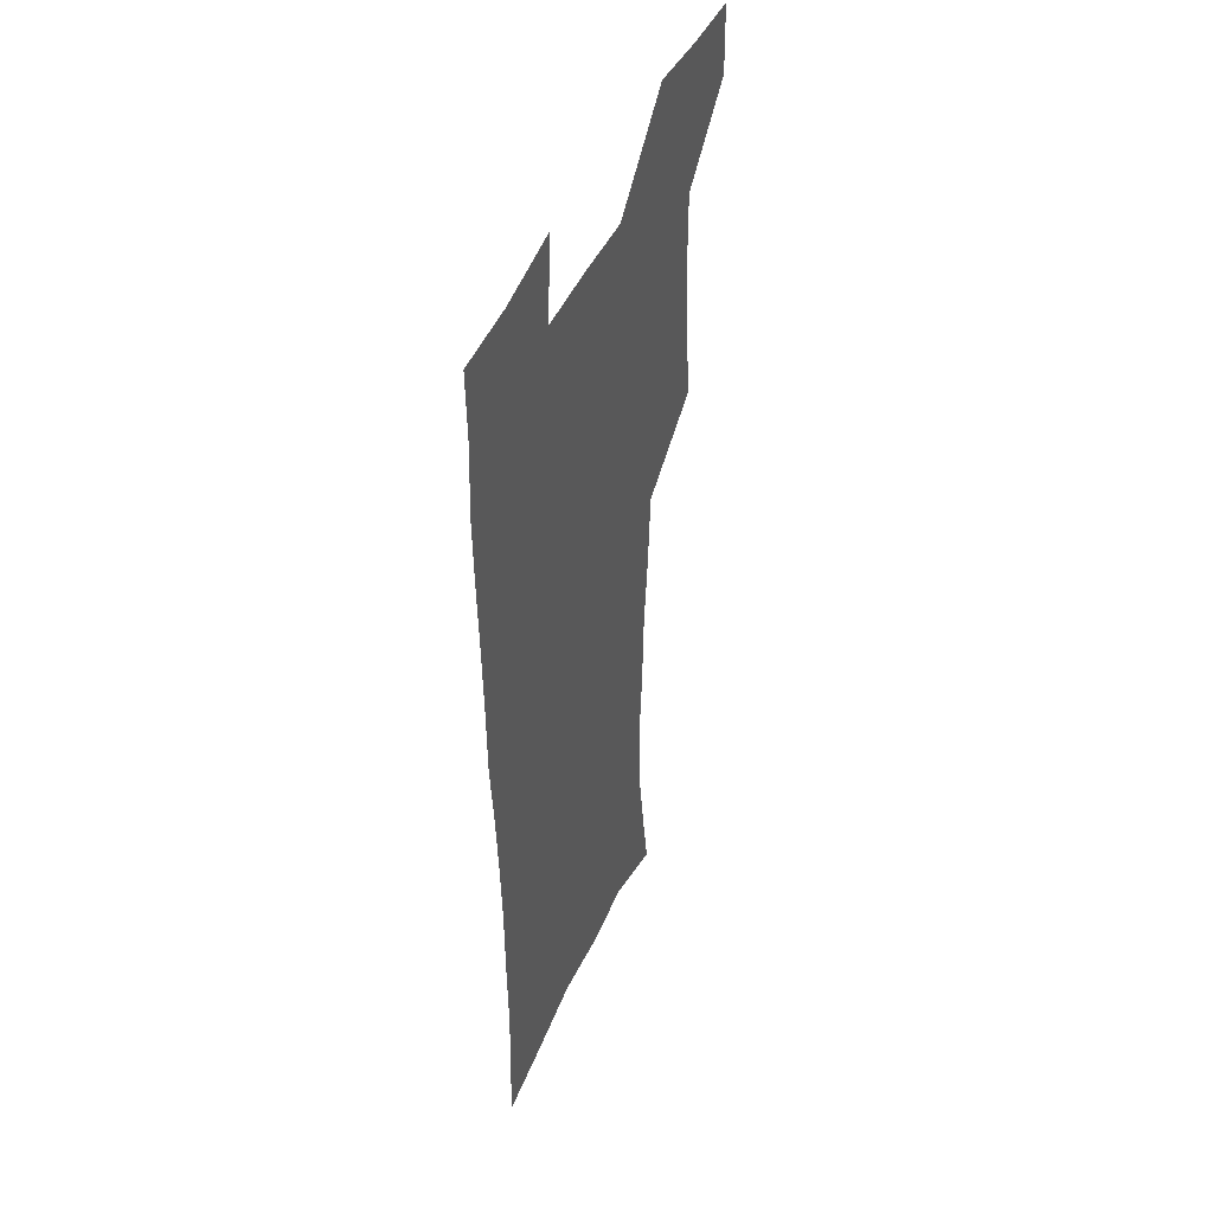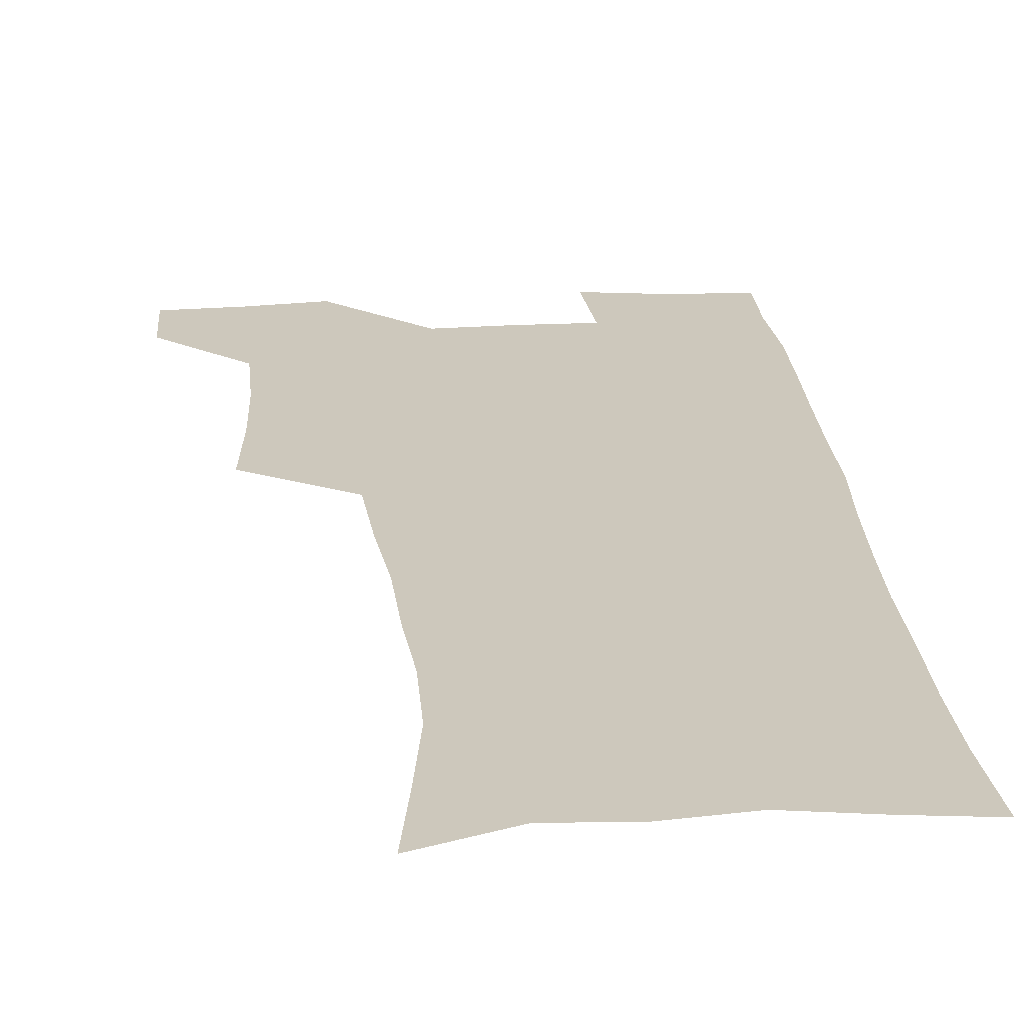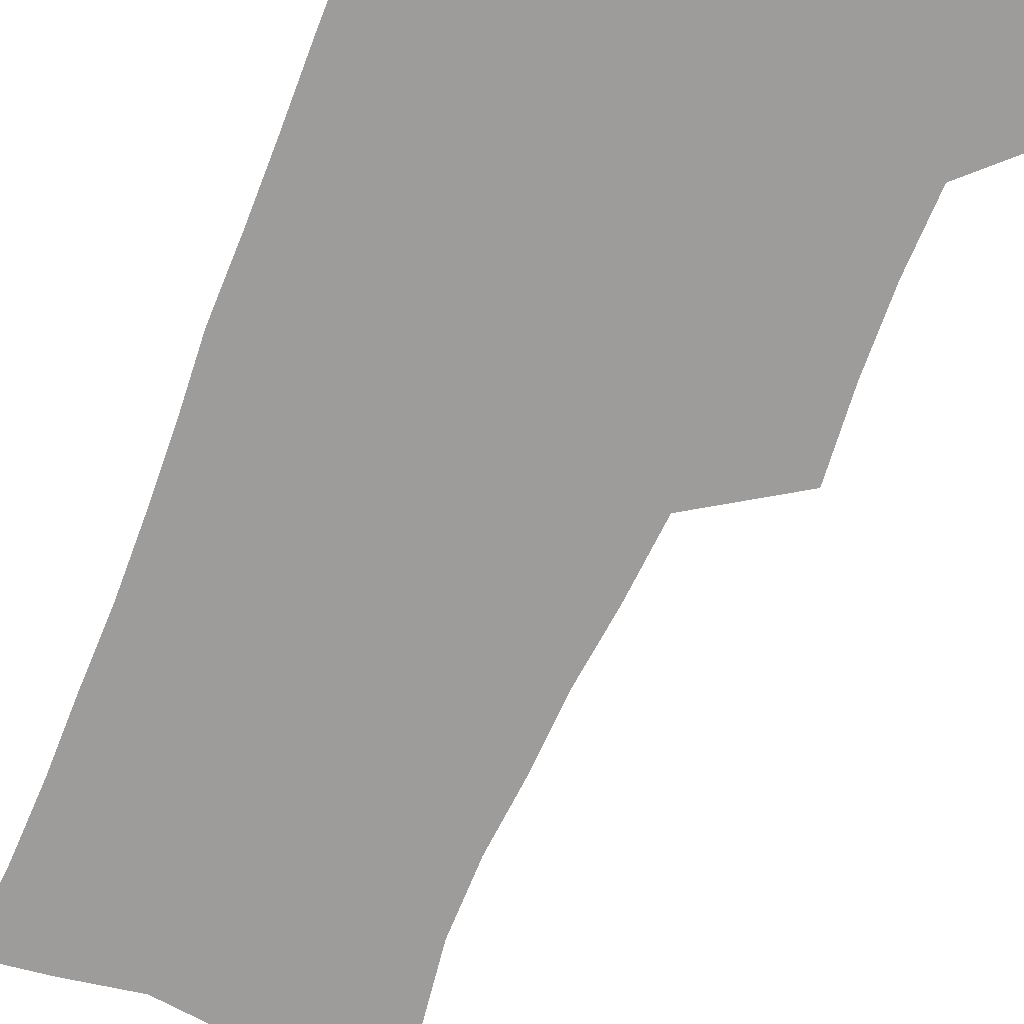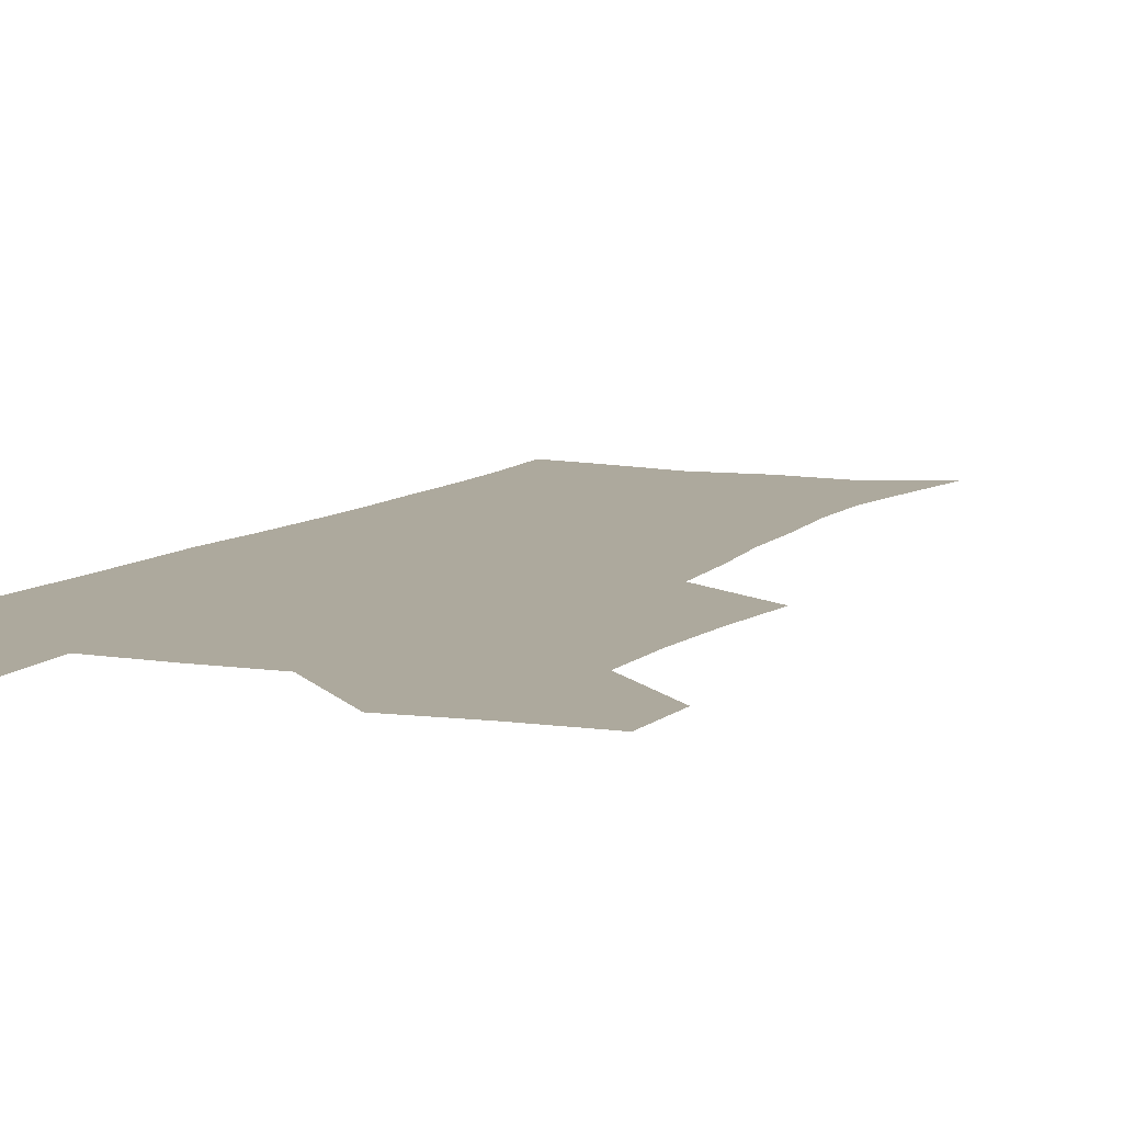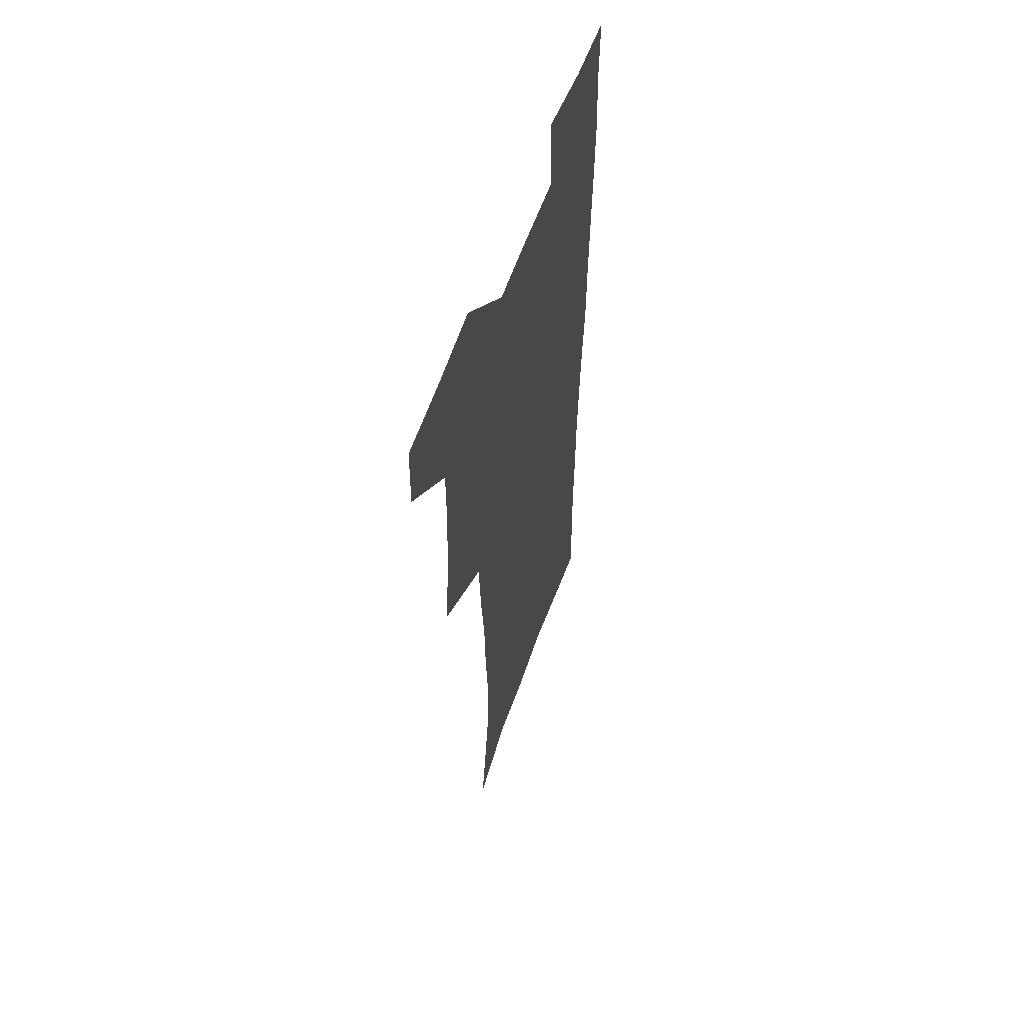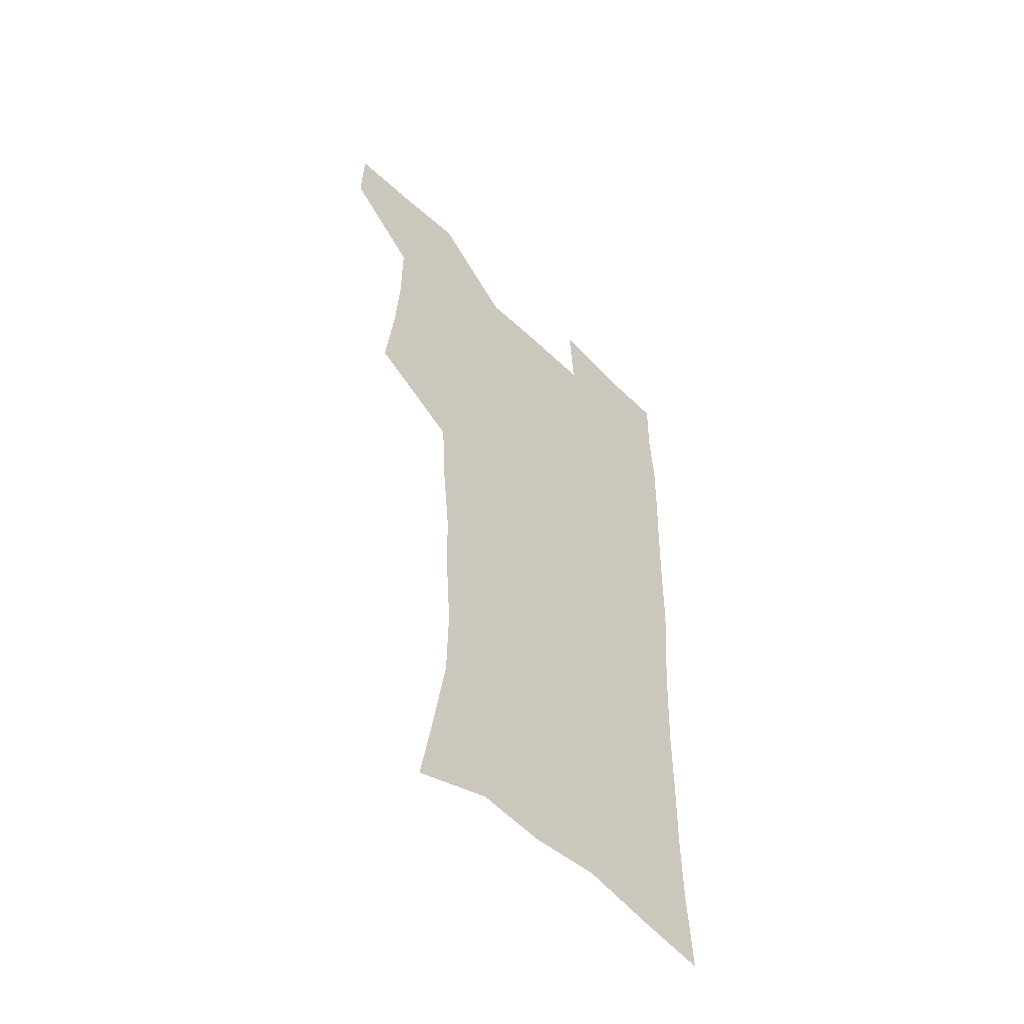
<metadata>
{"format":"obj","ext":"obj","renderer":"f3d","projection":"perspective","resolution":1024,"background":"white","views":[{"elev":46.1,"azim":113.0,"up":"+Y"},{"elev":22.2,"azim":-5.5,"up":"+Z"},{"elev":-70.0,"azim":157.2,"up":"+Z"},{"elev":8.8,"azim":-155.7,"up":"+Z"},{"elev":58.4,"azim":-70.8,"up":"+Y"},{"elev":-54.7,"azim":-45.3,"up":"+Y"}]}
</metadata>
<code>
v 479.5 539 0
v 480.2 568.3 0
v 505 411.6 0
v 508.7 445.7 0
v 510.6 478 0
v 510.6 508.7 0
v 513.2 538.5 0
v 510 569.7 0
v 539.2 164.4 0
v 544.5 196.7 0
v 549.7 231.4 0
v 550.2 262.5 0
v 548.1 291.6 0
v 547.1 324.4 0
v 544.1 355.1 0
v 542.2 387.3 0
v 543.2 420.4 0
v 543.3 451 0
v 544 480.9 0
v 546.2 510.3 0
v 543.4 539.7 0
v 538.9 573 0
v 571.5 176.5 0
v 576.8 211.7 0
v 578.4 243.3 0
v 577.9 272.8 0
v 576 301.1 0
v 576 333.8 0
v 575.4 365.1 0
v 574.9 395.4 0
v 574.1 424.7 0
v 574.8 454.5 0
v 574.5 482.8 0
v 574.6 510.9 0
v 573.8 539.2 0
v 598.6 174.4 0
v 603.6 217.9 0
v 604.2 248.4 0
v 603.7 277.1 0
v 603.7 308.7 0
v 603.2 338.6 0
v 602.9 368.5 0
v 602.7 397.6 0
v 602.8 426.9 0
v 603.1 455.6 0
v 603.4 483.8 0
v 603.1 511.3 0
v 602.3 540.3 0
v 628.1 177.7 0
v 628.9 216.6 0
v 629.3 247.9 0
v 629.2 279.3 0
v 629.4 307.9 0
v 629.3 339.3 0
v 629.5 368.6 0
v 629.9 397.5 0
v 630.3 426.4 0
v 630.7 455.2 0
v 631.1 483.5 0
v 631.3 511.5 0
v 631.4 540 0
v 629.6 574.8 0
v 657 172.3 0
v 654.9 213.2 0
v 655.7 242.5 0
v 654.9 275.7 0
v 655.1 306.2 0
v 655.8 336 0
v 656.4 365.9 0
v 657.2 395.3 0
v 658.2 424.4 0
v 659 453.5 0
v 659.5 482.5 0
v 659.3 511.3 0
v 660.4 539 0
v 661.2 569.2 0
v 685.2 168.3 0
v 683.3 204 0
v 682.9 235.5 0
v 683.4 265.9 0
v 683.5 297.3 0
v 684.7 327.6 0
v 686.3 357.8 0
v 688.7 387.3 0
v 689 418.8 0
v 689.8 449.4 0
v 690.8 479.4 0
v 691.5 509.2 0
v 689.9 539.3 0
v 690.5 568.2 0
f 6 7 1
f 1 7 2
f 7 8 2
f 16 17 3
f 3 17 4
f 17 18 4
f 4 18 5
f 18 19 5
f 5 19 6
f 19 20 6
f 6 20 7
f 20 21 7
f 7 21 8
f 21 22 8
f 9 23 10
f 23 24 10
f 10 24 11
f 24 25 11
f 11 25 12
f 25 26 12
f 12 26 13
f 26 27 13
f 13 27 14
f 27 28 14
f 14 28 15
f 28 29 15
f 15 29 16
f 29 30 16
f 16 30 17
f 30 31 17
f 17 31 18
f 31 32 18
f 18 32 19
f 32 33 19
f 19 33 20
f 33 34 20
f 20 34 21
f 34 35 21
f 21 35 22
f 23 36 24
f 36 37 24
f 24 37 25
f 37 38 25
f 25 38 26
f 38 39 26
f 26 39 27
f 39 40 27
f 27 40 28
f 40 41 28
f 28 41 29
f 41 42 29
f 29 42 30
f 42 43 30
f 30 43 31
f 43 44 31
f 31 44 32
f 44 45 32
f 32 45 33
f 45 46 33
f 33 46 34
f 46 47 34
f 34 47 35
f 47 48 35
f 36 49 37
f 49 50 37
f 37 50 38
f 50 51 38
f 38 51 39
f 51 52 39
f 39 52 40
f 52 53 40
f 40 53 41
f 53 54 41
f 41 54 42
f 54 55 42
f 42 55 43
f 55 56 43
f 43 56 44
f 56 57 44
f 44 57 45
f 57 58 45
f 45 58 46
f 58 59 46
f 46 59 47
f 59 60 47
f 47 60 48
f 60 61 48
f 49 63 50
f 63 64 50
f 50 64 51
f 64 65 51
f 51 65 52
f 65 66 52
f 52 66 53
f 66 67 53
f 53 67 54
f 67 68 54
f 54 68 55
f 68 69 55
f 55 69 56
f 69 70 56
f 56 70 57
f 70 71 57
f 57 71 58
f 71 72 58
f 58 72 59
f 72 73 59
f 59 73 60
f 73 74 60
f 60 74 61
f 74 75 61
f 61 75 62
f 75 76 62
f 63 77 64
f 77 78 64
f 64 78 65
f 78 79 65
f 65 79 66
f 79 80 66
f 66 80 67
f 80 81 67
f 67 81 68
f 81 82 68
f 68 82 69
f 82 83 69
f 69 83 70
f 83 84 70
f 70 84 71
f 84 85 71
f 71 85 72
f 85 86 72
f 72 86 73
f 86 87 73
f 73 87 74
f 87 88 74
f 74 88 75
f 88 89 75
f 75 89 76
f 89 90 76

</code>
